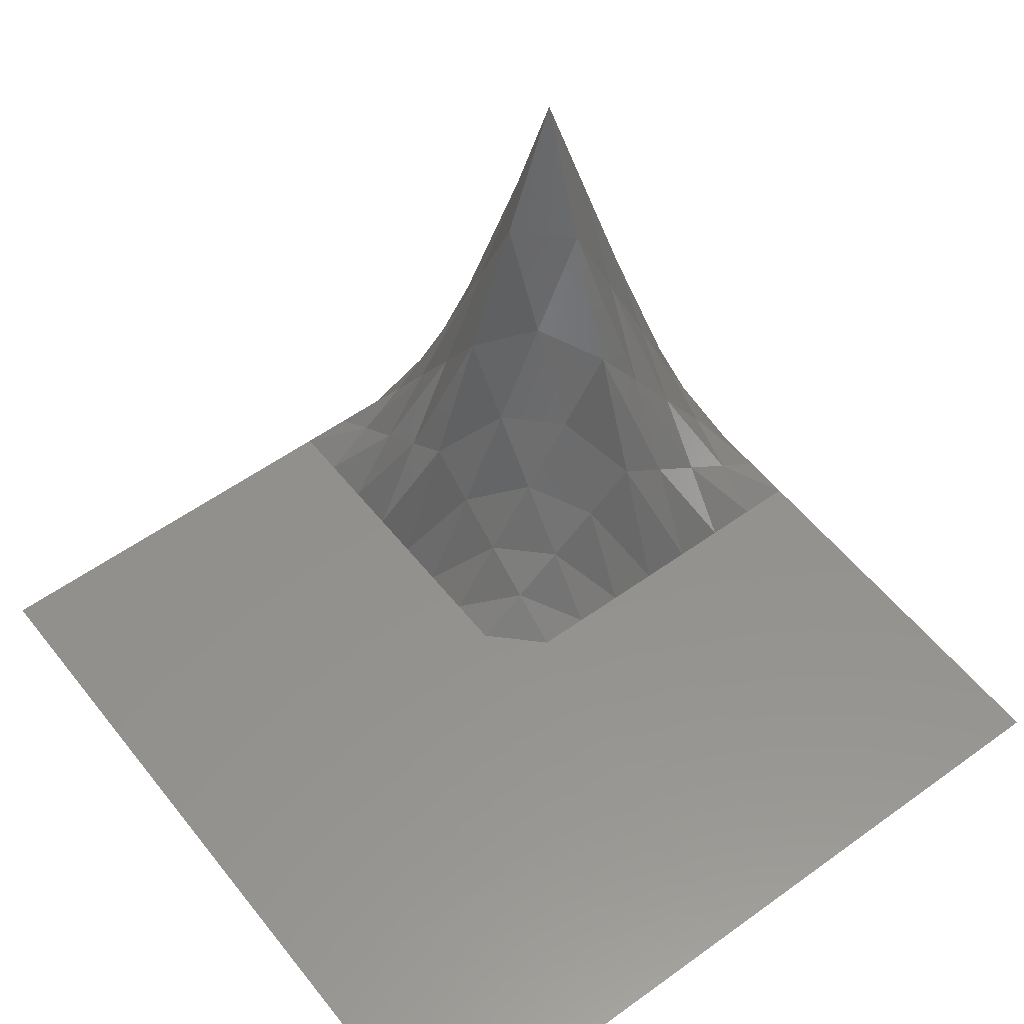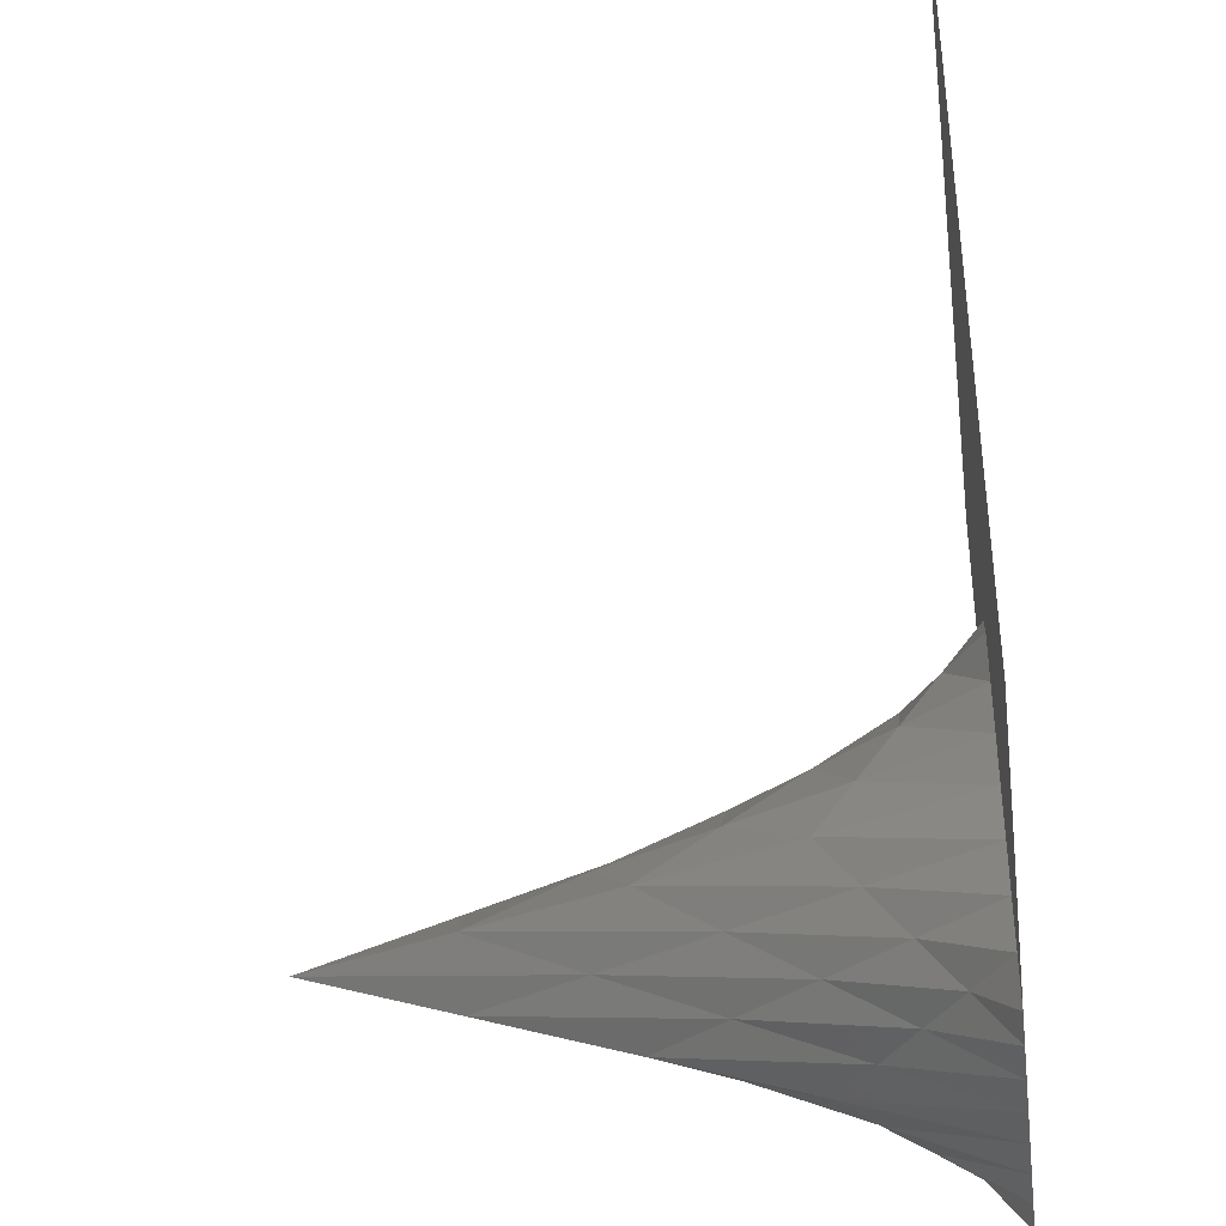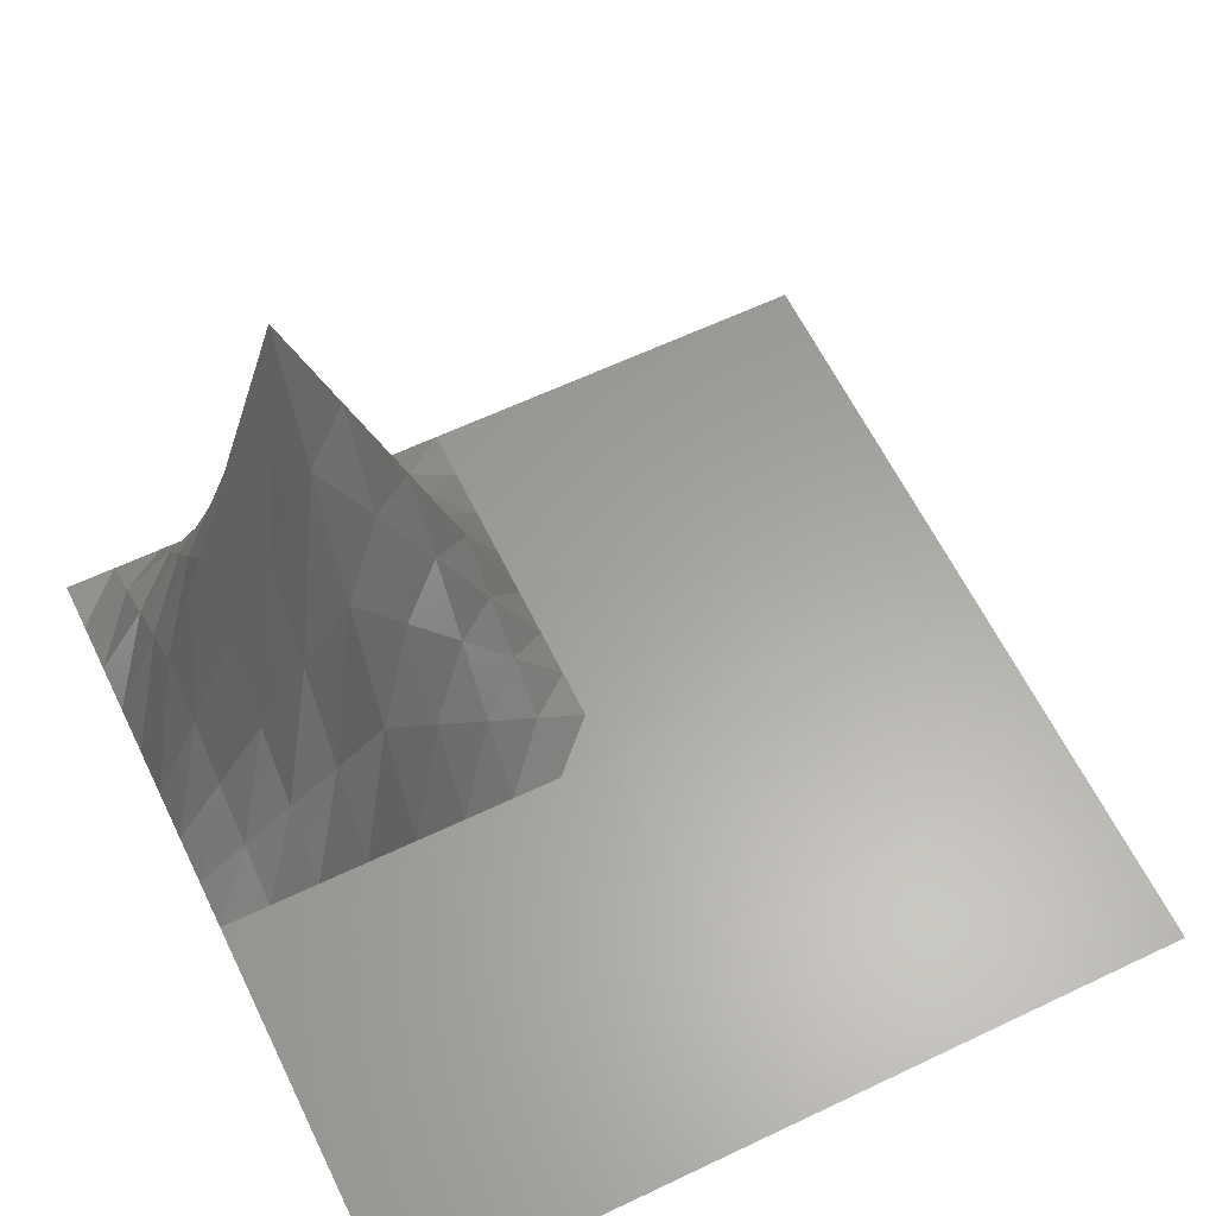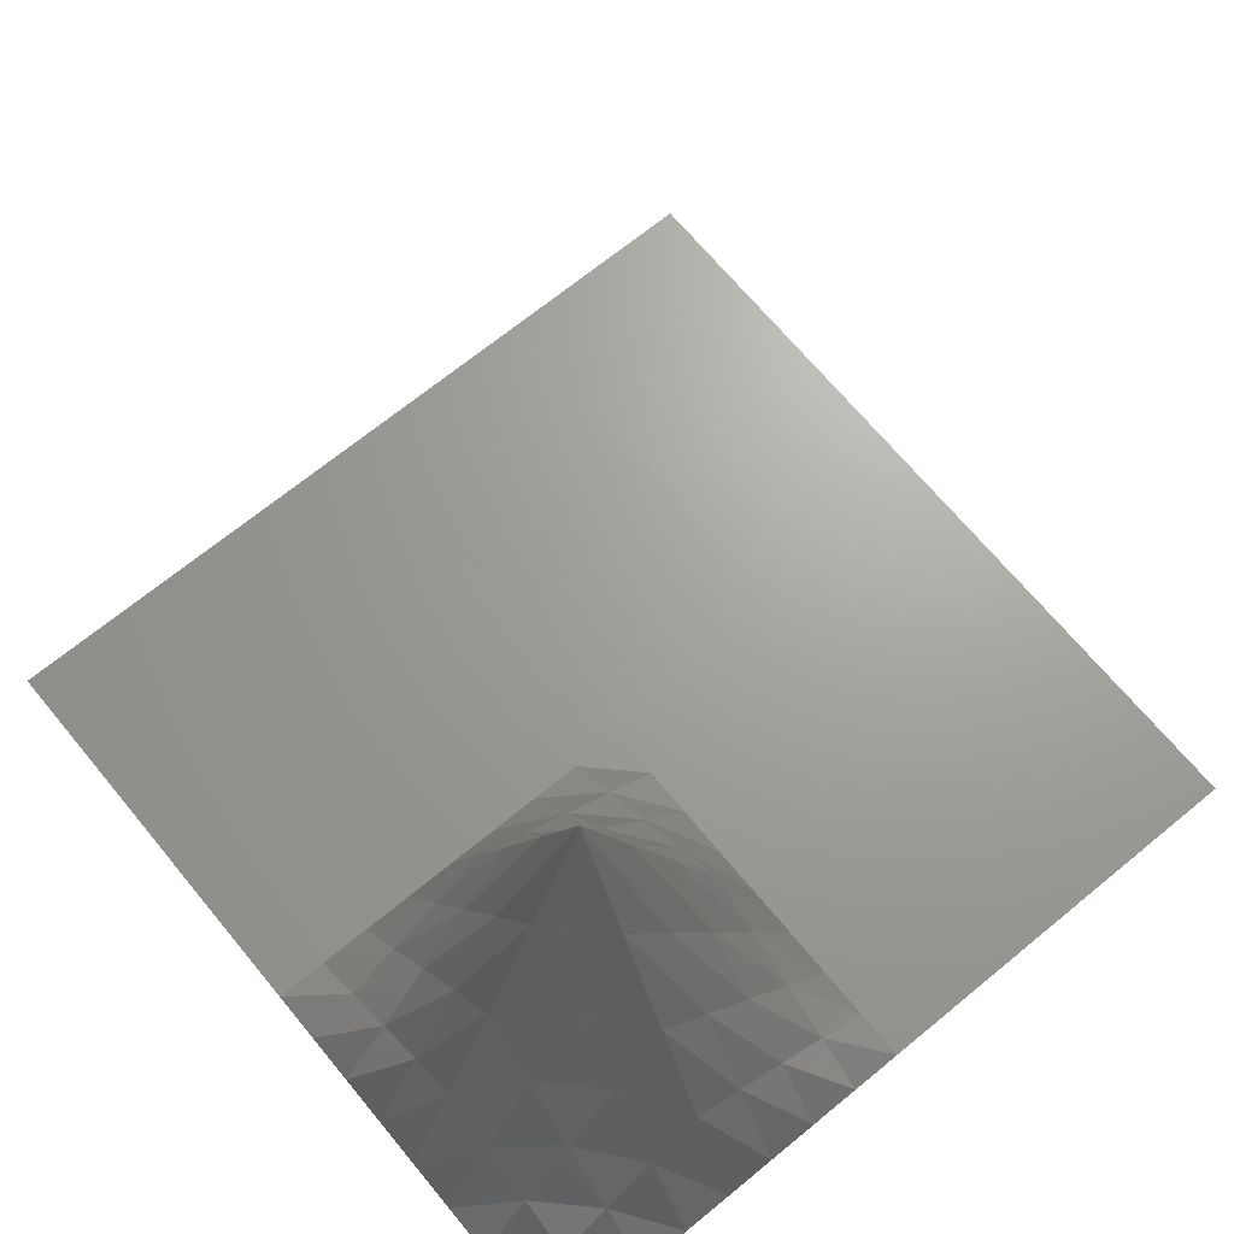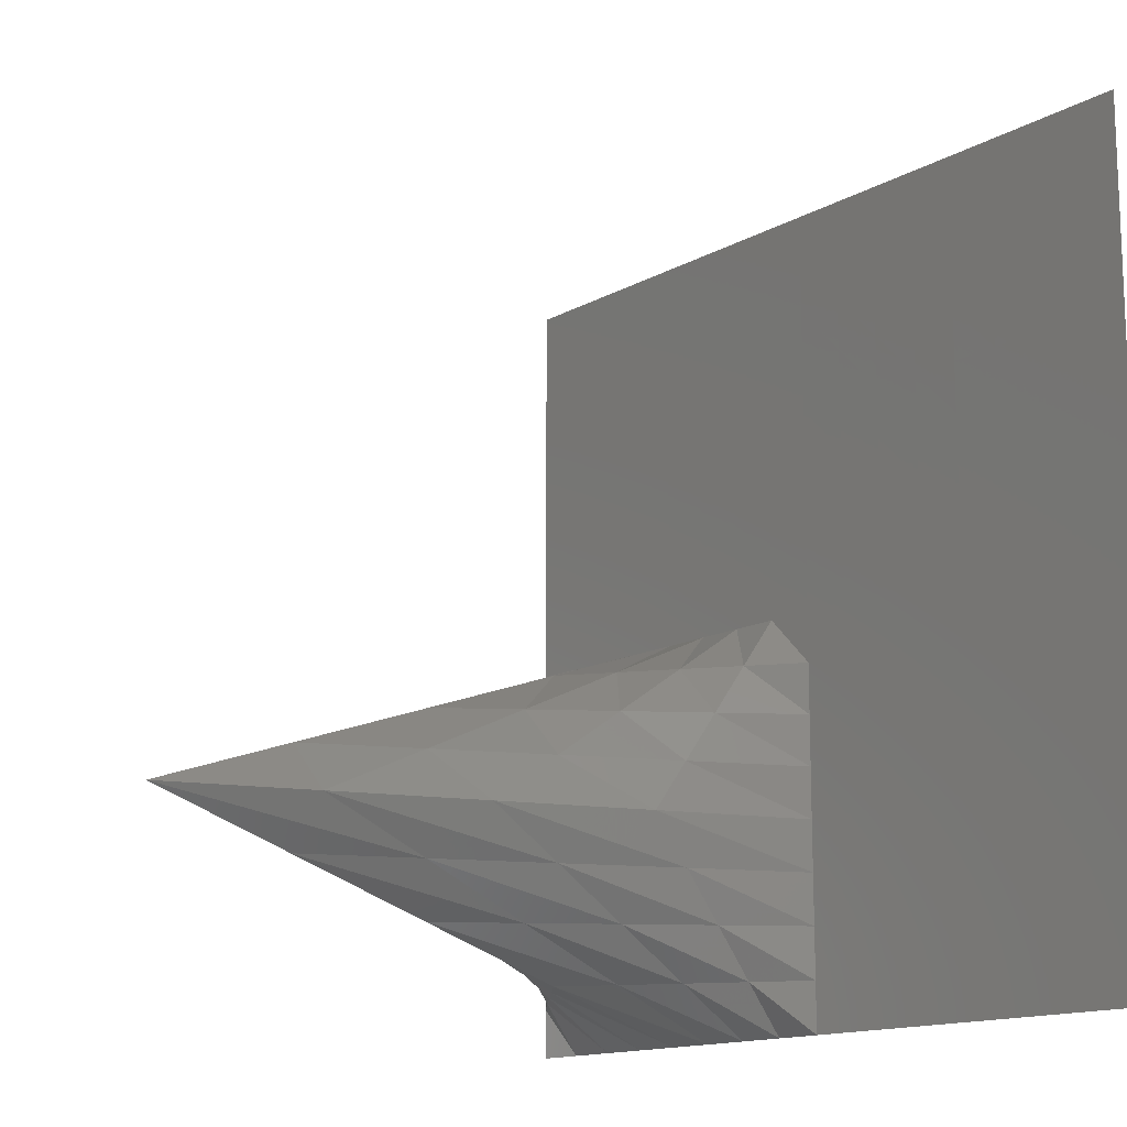
<metadata>
{"format":"stl","ext":"stl","renderer":"f3d","projection":"perspective","resolution":1024,"background":"white","views":[{"elev":54.7,"azim":142.5,"up":"+Z"},{"elev":-38.4,"azim":97.6,"up":"+Y"},{"elev":61.6,"azim":64.1,"up":"+Z"},{"elev":68.2,"azim":-39.5,"up":"+Z"},{"elev":-14.0,"azim":51.0,"up":"+Y"}]}
</metadata>
<code>
# stl→obj: 289 verts, 512 faces
v 0 0 0
v 25 0 0
v 0 25 0
v 25 25 18.75
v 0 50 0
v 25 50 37.5
v 0 75 0
v 25 75 56.25
v 0 100 0
v 25 100 75
v 0 125 0
v 25 125 56.25
v 0 150 0
v 25 150 37.5
v 0 175 0
v 25 175 18.75
v 0 200 0
v 25 200 0
v 0 225 0
v 25 225 0
v 0 250 0
v 25 250 0
v 0 275 0
v 25 275 0
v 0 300 0
v 25 300 0
v 0 325 0
v 25 325 0
v 0 350 0
v 25 350 0
v 0 375 0
v 25 375 0
v 0 400 0
v 25 400 0
v 50 0 0
v 50 25 37.5
v 50 50 75
v 50 75 112.5
v 50 100 150
v 50 125 112.5
v 50 150 75
v 50 175 37.5
v 50 200 0
v 50 225 0
v 50 250 0
v 50 275 0
v 50 300 0
v 50 325 0
v 50 350 0
v 50 375 0
v 50 400 0
v 75 0 0
v 75 25 56.25
v 75 50 112.5
v 75 75 168.8
v 75 100 225
v 75 125 168.8
v 75 150 112.5
v 75 175 56.25
v 75 200 0
v 75 225 0
v 75 250 0
v 75 275 0
v 75 300 0
v 75 325 0
v 75 350 0
v 75 375 0
v 75 400 0
v 100 0 0
v 100 25 75
v 100 50 150
v 100 75 225
v 100 100 300
v 100 125 225
v 100 150 150
v 100 175 75
v 100 200 0
v 100 225 0
v 100 250 0
v 100 275 0
v 100 300 0
v 100 325 0
v 100 350 0
v 100 375 0
v 100 400 0
v 125 0 0.01831
v 125 25 56.28
v 125 50 112.5
v 125 75 168.8
v 125 100 225.1
v 125 125 168.8
v 125 150 112.6
v 125 175 56.32
v 125 200 0.07324
v 125 225 0.05493
v 125 250 0.03662
v 125 275 0.01831
v 125 300 0
v 125 325 0
v 125 350 0
v 125 375 0
v 125 400 0
v 150 0 0.03662
v 150 25 37.56
v 150 50 75.09
v 150 75 112.6
v 150 100 150.1
v 150 125 112.6
v 150 150 75.15
v 150 175 37.65
v 150 200 0.1465
v 150 225 0.1099
v 150 250 0.07324
v 150 275 0.03662
v 150 300 0
v 150 325 0
v 150 350 0
v 150 375 0
v 150 400 0
v 175 0 0.05493
v 175 25 18.85
v 175 50 37.64
v 175 75 56.43
v 175 100 75.22
v 175 125 56.47
v 175 150 37.72
v 175 175 18.97
v 175 200 0.2197
v 175 225 0.1648
v 175 250 0.1099
v 175 275 0.05493
v 175 300 0
v 175 325 0
v 175 350 0
v 175 375 0
v 175 400 0
v 200 0 0.07324
v 200 25 0.1282
v 200 50 0.1831
v 200 75 0.238
v 200 100 0.293
v 200 125 0.293
v 200 150 0.293
v 200 175 0.293
v 200 200 0.293
v 200 225 0.2197
v 200 250 0.1465
v 200 275 0.07324
v 200 300 0
v 200 325 0
v 200 350 0
v 200 375 0
v 200 400 0
v 225 0 0.09155
v 225 25 0.1419
v 225 50 0.1923
v 225 75 0.2426
v 225 100 0.293
v 225 125 0.293
v 225 150 0.293
v 225 175 0.293
v 225 200 0.293
v 225 225 0.238
v 225 250 0.1831
v 225 275 0.1282
v 225 300 0.07324
v 225 325 0.05493
v 225 350 0.03662
v 225 375 0.01831
v 225 400 0
v 250 0 0.1099
v 250 25 0.1556
v 250 50 0.2014
v 250 75 0.2472
v 250 100 0.293
v 250 125 0.293
v 250 150 0.293
v 250 175 0.293
v 250 200 0.293
v 250 225 0.2563
v 250 250 0.2197
v 250 275 0.1831
v 250 300 0.1465
v 250 325 0.1099
v 250 350 0.07324
v 250 375 0.03662
v 250 400 0
v 275 0 0.1282
v 275 25 0.1694
v 275 50 0.2106
v 275 75 0.2518
v 275 100 0.293
v 275 125 0.293
v 275 150 0.293
v 275 175 0.293
v 275 200 0.293
v 275 225 0.2747
v 275 250 0.2563
v 275 275 0.238
v 275 300 0.2197
v 275 325 0.1648
v 275 350 0.1099
v 275 375 0.05493
v 275 400 0
v 300 0 0.1465
v 300 25 0.1831
v 300 50 0.2197
v 300 75 0.2563
v 300 100 0.293
v 300 125 0.293
v 300 150 0.293
v 300 175 0.293
v 300 200 0.293
v 300 225 0.293
v 300 250 0.293
v 300 275 0.293
v 300 300 0.293
v 300 325 0.2197
v 300 350 0.1465
v 300 375 0.07324
v 300 400 0
v 325 0 0.1831
v 325 25 0.2106
v 325 50 0.238
v 325 75 0.2655
v 325 100 0.293
v 325 125 0.293
v 325 150 0.293
v 325 175 0.293
v 325 200 0.293
v 325 225 0.293
v 325 250 0.293
v 325 275 0.293
v 325 300 0.293
v 325 325 0.238
v 325 350 0.1831
v 325 375 0.1282
v 325 400 0.07324
v 350 0 0.2197
v 350 25 0.238
v 350 50 0.2563
v 350 75 0.2747
v 350 100 0.293
v 350 125 0.293
v 350 150 0.293
v 350 175 0.293
v 350 200 0.293
v 350 225 0.293
v 350 250 0.293
v 350 275 0.293
v 350 300 0.293
v 350 325 0.2563
v 350 350 0.2197
v 350 375 0.1831
v 350 400 0.1465
v 375 0 0.2563
v 375 25 0.2655
v 375 50 0.2747
v 375 75 0.2838
v 375 100 0.293
v 375 125 0.293
v 375 150 0.293
v 375 175 0.293
v 375 200 0.293
v 375 225 0.293
v 375 250 0.293
v 375 275 0.293
v 375 300 0.293
v 375 325 0.2747
v 375 350 0.2563
v 375 375 0.238
v 375 400 0.2197
v 400 0 0.293
v 400 25 0.293
v 400 50 0.293
v 400 75 0.293
v 400 100 0.293
v 400 125 0.293
v 400 150 0.293
v 400 175 0.293
v 400 200 0.293
v 400 225 0.293
v 400 250 0.293
v 400 275 0.293
v 400 300 0.293
v 400 325 0.293
v 400 350 0.293
v 400 375 0.293
v 400 400 0.293
f 1 2 3
f 3 2 4
f 3 4 5
f 5 4 6
f 5 6 7
f 7 6 8
f 7 8 9
f 9 8 10
f 9 10 11
f 11 10 12
f 11 12 13
f 13 12 14
f 13 14 15
f 15 14 16
f 15 16 17
f 17 16 18
f 17 18 19
f 19 18 20
f 19 20 21
f 21 20 22
f 21 22 23
f 23 22 24
f 23 24 25
f 25 24 26
f 25 26 27
f 27 26 28
f 27 28 29
f 29 28 30
f 29 30 31
f 31 30 32
f 31 32 33
f 33 32 34
f 2 35 4
f 4 35 36
f 4 36 6
f 6 36 37
f 6 37 8
f 8 37 38
f 8 38 10
f 10 38 39
f 10 39 12
f 12 39 40
f 12 40 14
f 14 40 41
f 14 41 16
f 16 41 42
f 16 42 18
f 18 42 43
f 18 43 20
f 20 43 44
f 20 44 22
f 22 44 45
f 22 45 24
f 24 45 46
f 24 46 26
f 26 46 47
f 26 47 28
f 28 47 48
f 28 48 30
f 30 48 49
f 30 49 32
f 32 49 50
f 32 50 34
f 34 50 51
f 35 52 36
f 36 52 53
f 36 53 37
f 37 53 54
f 37 54 38
f 38 54 55
f 38 55 39
f 39 55 56
f 39 56 40
f 40 56 57
f 40 57 41
f 41 57 58
f 41 58 42
f 42 58 59
f 42 59 43
f 43 59 60
f 43 60 44
f 44 60 61
f 44 61 45
f 45 61 62
f 45 62 46
f 46 62 63
f 46 63 47
f 47 63 64
f 47 64 48
f 48 64 65
f 48 65 49
f 49 65 66
f 49 66 50
f 50 66 67
f 50 67 51
f 51 67 68
f 52 69 53
f 53 69 70
f 53 70 54
f 54 70 71
f 54 71 55
f 55 71 72
f 55 72 56
f 56 72 73
f 56 73 57
f 57 73 74
f 57 74 58
f 58 74 75
f 58 75 59
f 59 75 76
f 59 76 60
f 60 76 77
f 60 77 61
f 61 77 78
f 61 78 62
f 62 78 79
f 62 79 63
f 63 79 80
f 63 80 64
f 64 80 81
f 64 81 65
f 65 81 82
f 65 82 66
f 66 82 83
f 66 83 67
f 67 83 84
f 67 84 68
f 68 84 85
f 69 86 70
f 70 86 87
f 70 87 71
f 71 87 88
f 71 88 72
f 72 88 89
f 72 89 73
f 73 89 90
f 73 90 74
f 74 90 91
f 74 91 75
f 75 91 92
f 75 92 76
f 76 92 93
f 76 93 77
f 77 93 94
f 77 94 78
f 78 94 95
f 78 95 79
f 79 95 96
f 79 96 80
f 80 96 97
f 80 97 81
f 81 97 98
f 81 98 82
f 82 98 99
f 82 99 83
f 83 99 100
f 83 100 84
f 84 100 101
f 84 101 85
f 85 101 102
f 86 103 87
f 87 103 104
f 87 104 88
f 88 104 105
f 88 105 89
f 89 105 106
f 89 106 90
f 90 106 107
f 90 107 91
f 91 107 108
f 91 108 92
f 92 108 109
f 92 109 93
f 93 109 110
f 93 110 94
f 94 110 111
f 94 111 95
f 95 111 112
f 95 112 96
f 96 112 113
f 96 113 97
f 97 113 114
f 97 114 98
f 98 114 115
f 98 115 99
f 99 115 116
f 99 116 100
f 100 116 117
f 100 117 101
f 101 117 118
f 101 118 102
f 102 118 119
f 103 120 104
f 104 120 121
f 104 121 105
f 105 121 122
f 105 122 106
f 106 122 123
f 106 123 107
f 107 123 124
f 107 124 108
f 108 124 125
f 108 125 109
f 109 125 126
f 109 126 110
f 110 126 127
f 110 127 111
f 111 127 128
f 111 128 112
f 112 128 129
f 112 129 113
f 113 129 130
f 113 130 114
f 114 130 131
f 114 131 115
f 115 131 132
f 115 132 116
f 116 132 133
f 116 133 117
f 117 133 134
f 117 134 118
f 118 134 135
f 118 135 119
f 119 135 136
f 120 137 121
f 121 137 138
f 121 138 122
f 122 138 139
f 122 139 123
f 123 139 140
f 123 140 124
f 124 140 141
f 124 141 125
f 125 141 142
f 125 142 126
f 126 142 143
f 126 143 127
f 127 143 144
f 127 144 128
f 128 144 145
f 128 145 129
f 129 145 146
f 129 146 130
f 130 146 147
f 130 147 131
f 131 147 148
f 131 148 132
f 132 148 149
f 132 149 133
f 133 149 150
f 133 150 134
f 134 150 151
f 134 151 135
f 135 151 152
f 135 152 136
f 136 152 153
f 137 154 138
f 138 154 155
f 138 155 139
f 139 155 156
f 139 156 140
f 140 156 157
f 140 157 141
f 141 157 158
f 141 158 142
f 142 158 159
f 142 159 143
f 143 159 160
f 143 160 144
f 144 160 161
f 144 161 145
f 145 161 162
f 145 162 146
f 146 162 163
f 146 163 147
f 147 163 164
f 147 164 148
f 148 164 165
f 148 165 149
f 149 165 166
f 149 166 150
f 150 166 167
f 150 167 151
f 151 167 168
f 151 168 152
f 152 168 169
f 152 169 153
f 153 169 170
f 154 171 155
f 155 171 172
f 155 172 156
f 156 172 173
f 156 173 157
f 157 173 174
f 157 174 158
f 158 174 175
f 158 175 159
f 159 175 176
f 159 176 160
f 160 176 177
f 160 177 161
f 161 177 178
f 161 178 162
f 162 178 179
f 162 179 163
f 163 179 180
f 163 180 164
f 164 180 181
f 164 181 165
f 165 181 182
f 165 182 166
f 166 182 183
f 166 183 167
f 167 183 184
f 167 184 168
f 168 184 185
f 168 185 169
f 169 185 186
f 169 186 170
f 170 186 187
f 171 188 172
f 172 188 189
f 172 189 173
f 173 189 190
f 173 190 174
f 174 190 191
f 174 191 175
f 175 191 192
f 175 192 176
f 176 192 193
f 176 193 177
f 177 193 194
f 177 194 178
f 178 194 195
f 178 195 179
f 179 195 196
f 179 196 180
f 180 196 197
f 180 197 181
f 181 197 198
f 181 198 182
f 182 198 199
f 182 199 183
f 183 199 200
f 183 200 184
f 184 200 201
f 184 201 185
f 185 201 202
f 185 202 186
f 186 202 203
f 186 203 187
f 187 203 204
f 188 205 189
f 189 205 206
f 189 206 190
f 190 206 207
f 190 207 191
f 191 207 208
f 191 208 192
f 192 208 209
f 192 209 193
f 193 209 210
f 193 210 194
f 194 210 211
f 194 211 195
f 195 211 212
f 195 212 196
f 196 212 213
f 196 213 197
f 197 213 214
f 197 214 198
f 198 214 215
f 198 215 199
f 199 215 216
f 199 216 200
f 200 216 217
f 200 217 201
f 201 217 218
f 201 218 202
f 202 218 219
f 202 219 203
f 203 219 220
f 203 220 204
f 204 220 221
f 205 222 206
f 206 222 223
f 206 223 207
f 207 223 224
f 207 224 208
f 208 224 225
f 208 225 209
f 209 225 226
f 209 226 210
f 210 226 227
f 210 227 211
f 211 227 228
f 211 228 212
f 212 228 229
f 212 229 213
f 213 229 230
f 213 230 214
f 214 230 231
f 214 231 215
f 215 231 232
f 215 232 216
f 216 232 233
f 216 233 217
f 217 233 234
f 217 234 218
f 218 234 235
f 218 235 219
f 219 235 236
f 219 236 220
f 220 236 237
f 220 237 221
f 221 237 238
f 222 239 223
f 223 239 240
f 223 240 224
f 224 240 241
f 224 241 225
f 225 241 242
f 225 242 226
f 226 242 243
f 226 243 227
f 227 243 244
f 227 244 228
f 228 244 245
f 228 245 229
f 229 245 246
f 229 246 230
f 230 246 247
f 230 247 231
f 231 247 248
f 231 248 232
f 232 248 249
f 232 249 233
f 233 249 250
f 233 250 234
f 234 250 251
f 234 251 235
f 235 251 252
f 235 252 236
f 236 252 253
f 236 253 237
f 237 253 254
f 237 254 238
f 238 254 255
f 239 256 240
f 240 256 257
f 240 257 241
f 241 257 258
f 241 258 242
f 242 258 259
f 242 259 243
f 243 259 260
f 243 260 244
f 244 260 261
f 244 261 245
f 245 261 262
f 245 262 246
f 246 262 263
f 246 263 247
f 247 263 264
f 247 264 248
f 248 264 265
f 248 265 249
f 249 265 266
f 249 266 250
f 250 266 267
f 250 267 251
f 251 267 268
f 251 268 252
f 252 268 269
f 252 269 253
f 253 269 270
f 253 270 254
f 254 270 271
f 254 271 255
f 255 271 272
f 256 273 257
f 257 273 274
f 257 274 258
f 258 274 275
f 258 275 259
f 259 275 276
f 259 276 260
f 260 276 277
f 260 277 261
f 261 277 278
f 261 278 262
f 262 278 279
f 262 279 263
f 263 279 280
f 263 280 264
f 264 280 281
f 264 281 265
f 265 281 282
f 265 282 266
f 266 282 283
f 266 283 267
f 267 283 284
f 267 284 268
f 268 284 285
f 268 285 269
f 269 285 286
f 269 286 270
f 270 286 287
f 270 287 271
f 271 287 288
f 271 288 272
f 272 288 289

</code>
